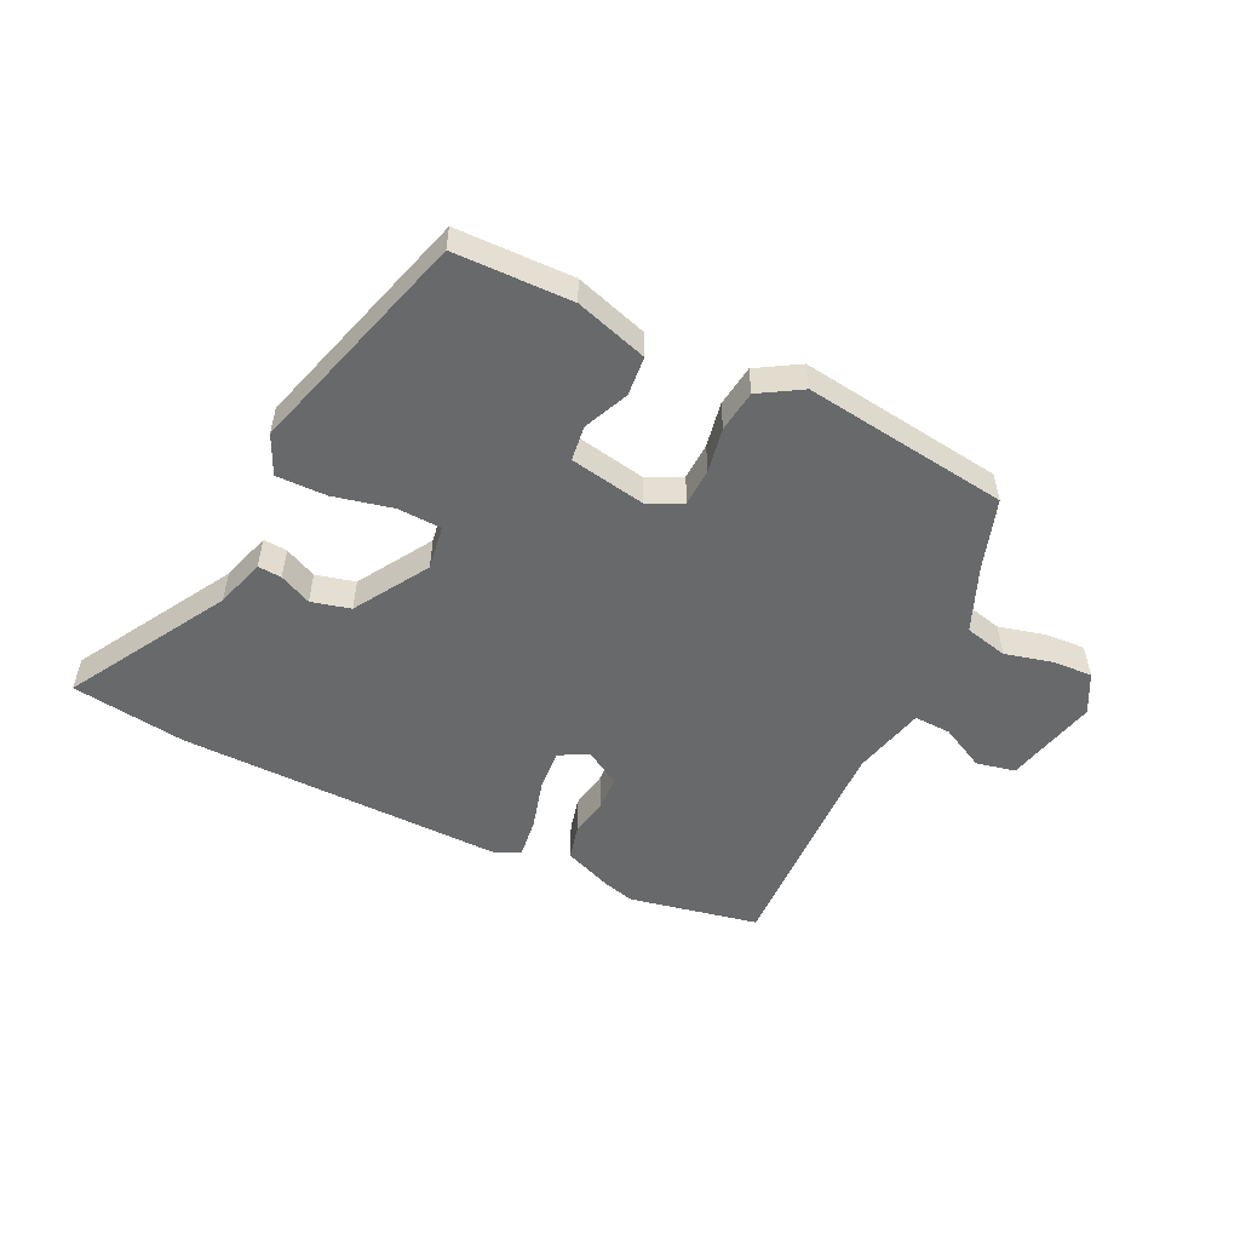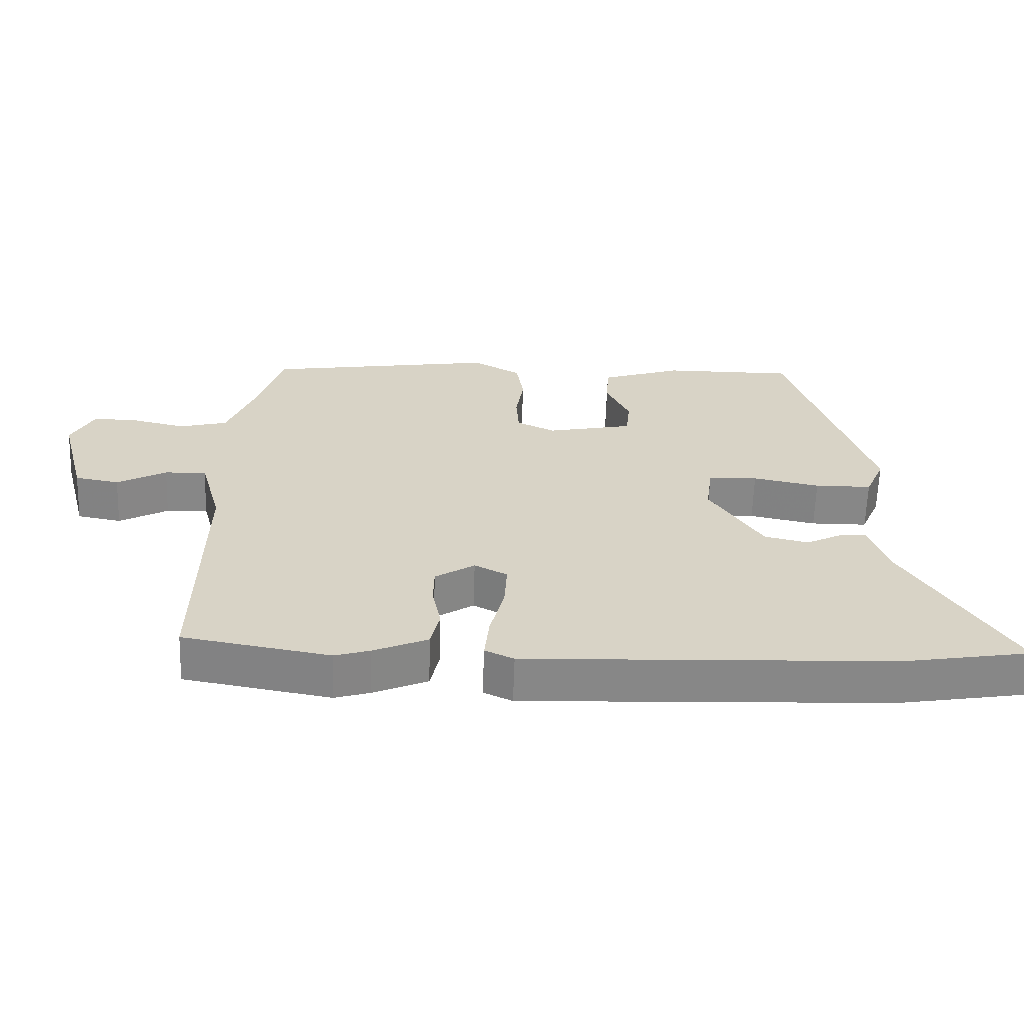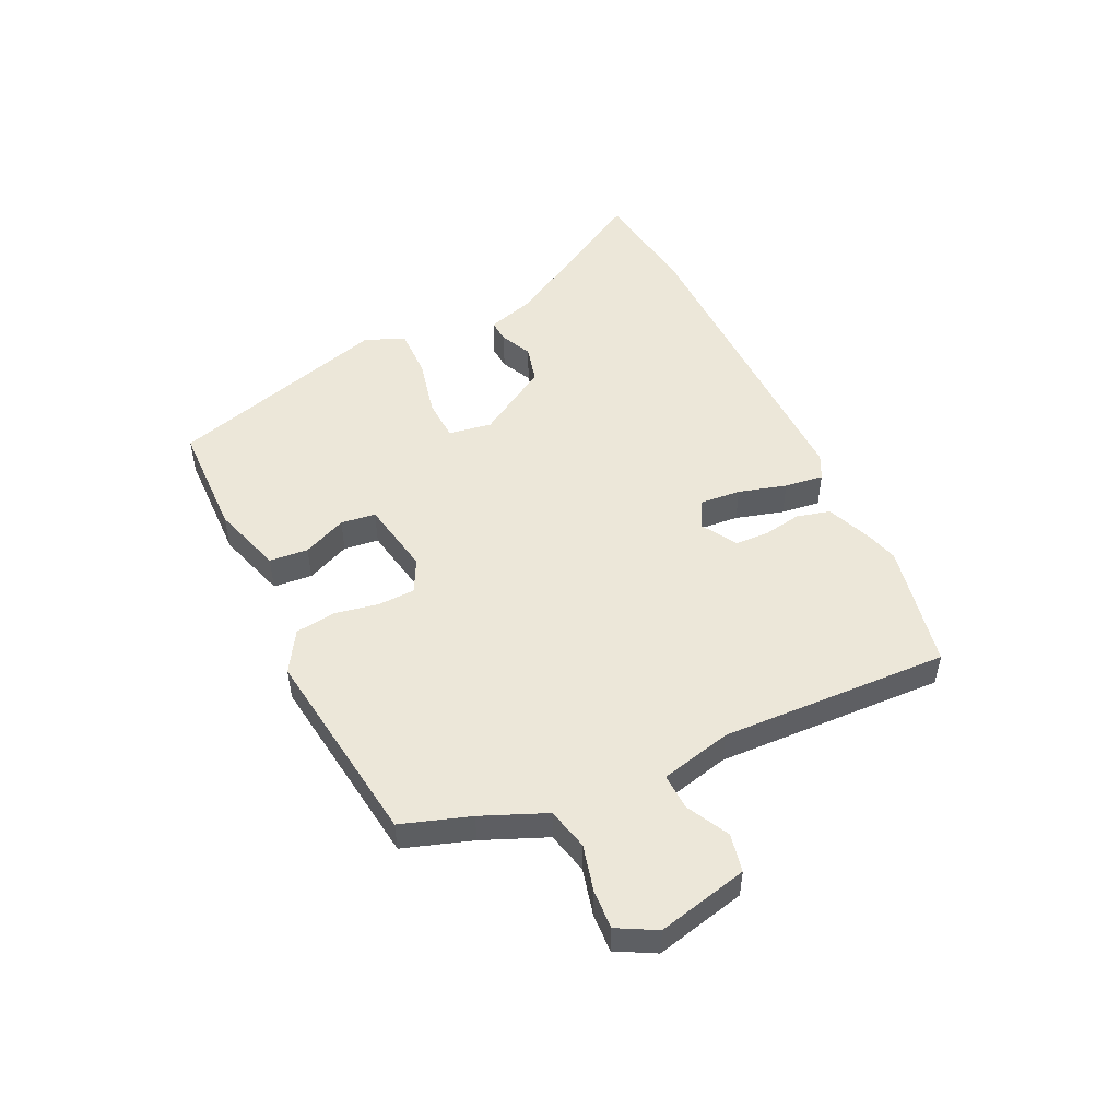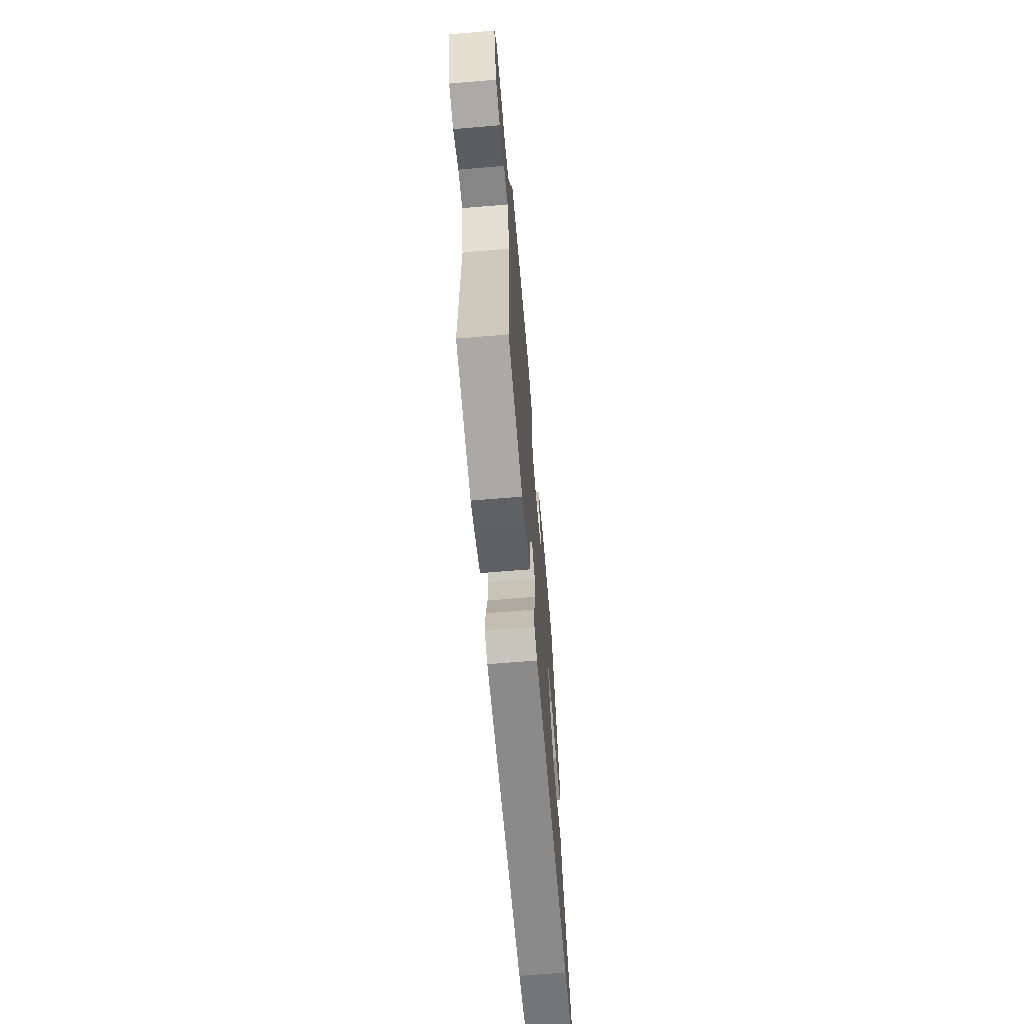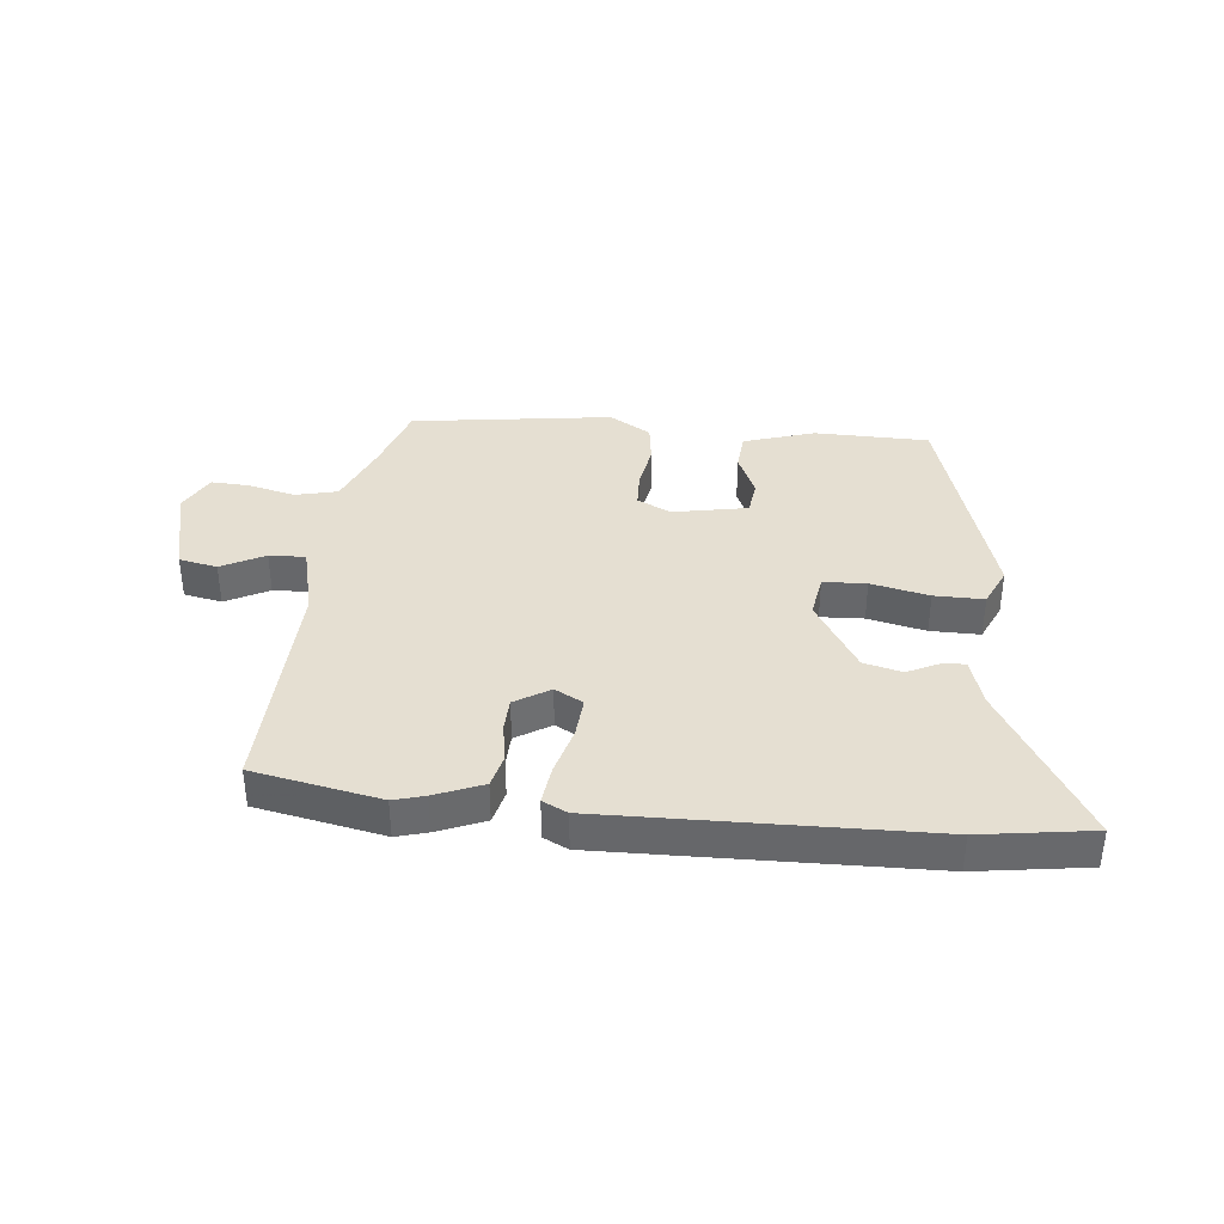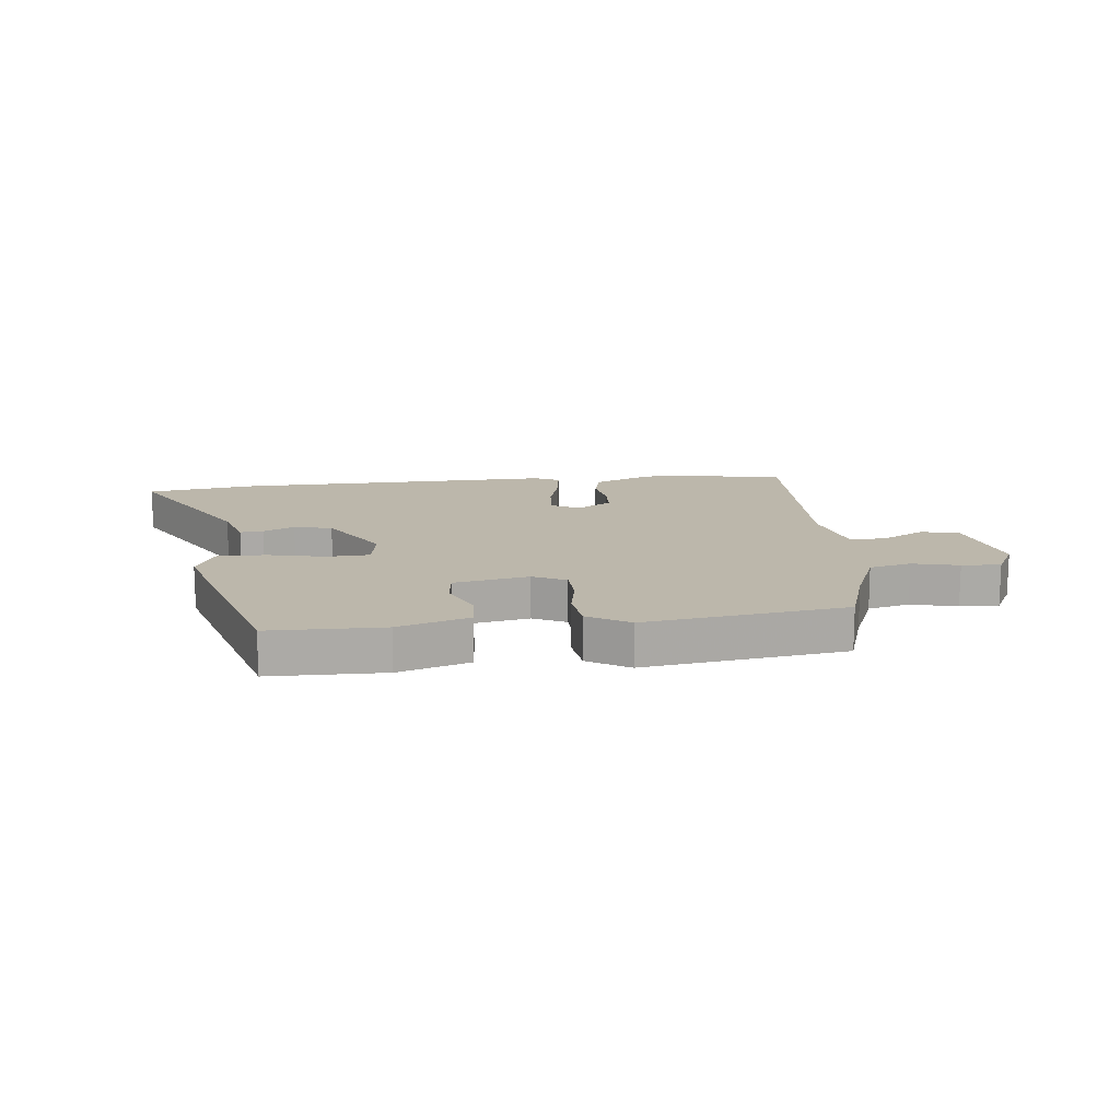
<metadata>
{"format":"obj","ext":"obj","renderer":"f3d","projection":"perspective","resolution":1024,"background":"white","views":[{"elev":-52.6,"azim":-24.3,"up":"+Y"},{"elev":-62.3,"azim":178.1,"up":"+Z"},{"elev":50.1,"azim":66.1,"up":"+Y"},{"elev":-65.8,"azim":94.8,"up":"+Z"},{"elev":37.4,"azim":-173.0,"up":"+Y"},{"elev":14.5,"azim":-5.1,"up":"+Y"}]}
</metadata>
<code>
v 0.478 0.07 0.441
v 0.514 0.07 0.322
v 0.557 0.07 0.211
v 0.629 0.07 0.192
v 0.709 0.07 0.21
v 0.776 0.07 0.212
v 0.81 0.07 0.145
v 0.769 0.07 -0.01
v 0.703 0.07 -0.022
v 0.63 0.07 0.018
v 0.568 0.07 0.022
v 0.535 0.07 -0.1
v 0.539 0.07 -0.493
v 0.32 0.07 -0.531
v 0.267 0.07 -0.515
v 0.186 0.07 -0.48
v 0.173 0.07 -0.422
v 0.186 0.07 -0.357
v 0.185 0.07 -0.299
v 0.126 0.07 -0.261
v 0.077 0.07 -0.286
v 0.081 0.07 -0.356
v 0.102 0.07 -0.439
v 0.109 0.07 -0.506
v 0.066 0.07 -0.526
v -0.483 0.07 -0.503
v -0.673 0.07 -0.471
v -0.512 0.07 -0.209
v -0.484 0.07 -0.126
v -0.444 0.07 -0.13
v -0.391 0.07 -0.157
v -0.325 0.07 -0.142
v -0.246 0.07 -0.02
v -0.256 0.07 0.055
v -0.33 0.07 0.06
v -0.43 0.07 0.04
v -0.515 0.07 0.041
v -0.544 0.07 0.108
v -0.421 0.07 0.489
v -0.224 0.07 0.488
v -0.103 0.07 0.447
v -0.099 0.07 0.38
v -0.134 0.07 0.306
v -0.128 0.07 0.246
v 0 0.07 0.219
v 0.058 0.07 0.246
v 0.062 0.07 0.309
v 0.05 0.07 0.385
v 0.061 0.07 0.455
v 0.133 0.07 0.496
v 0.478 0 0.441
v 0.514 0 0.322
v 0.557 0 0.211
v 0.629 0 0.192
v 0.709 0 0.21
v 0.776 0 0.212
v 0.81 0 0.145
v 0.769 0 -0.01
v 0.703 0 -0.022
v 0.63 0 0.018
v 0.568 0 0.022
v 0.535 0 -0.1
v 0.539 0 -0.493
v 0.32 0 -0.531
v 0.267 0 -0.515
v 0.186 0 -0.48
v 0.173 0 -0.422
v 0.186 0 -0.357
v 0.185 0 -0.299
v 0.126 0 -0.261
v 0.077 0 -0.286
v 0.081 0 -0.356
v 0.102 0 -0.439
v 0.109 0 -0.506
v 0.066 0 -0.526
v -0.483 0 -0.503
v -0.673 0 -0.471
v -0.512 0 -0.209
v -0.484 0 -0.126
v -0.444 0 -0.13
v -0.391 0 -0.157
v -0.325 0 -0.142
v -0.246 0 -0.02
v -0.256 0 0.055
v -0.33 0 0.06
v -0.43 0 0.04
v -0.515 0 0.041
v -0.544 0 0.108
v -0.421 0 0.489
v -0.224 0 0.488
v -0.103 0 0.447
v -0.099 0 0.38
v -0.134 0 0.306
v -0.128 0 0.246
v 0 0 0.219
v 0.058 0 0.246
v 0.062 0 0.309
v 0.05 0 0.385
v 0.061 0 0.455
v 0.133 0 0.496
f 50 1 2
f 49 50 2
f 48 49 2
f 47 48 2
f 46 47 2 3
f 45 46 3 4
f 41 42 43
f 40 41 43
f 39 40 43
f 38 39 43
f 37 38 43
f 36 37 43
f 35 36 43
f 34 35 43 44
f 33 34 44 45
f 28 29 30 31
f 28 31 32
f 27 28 32
f 26 27 32
f 25 26 32
f 24 25 32
f 23 24 32
f 22 23 32
f 32 33 45
f 22 32 45
f 21 22 45
f 16 17 18
f 15 16 18
f 14 15 18
f 13 14 18
f 12 13 18
f 11 12 18 19
f 8 9 10
f 7 8 10
f 6 7 10
f 5 6 10
f 4 5 10
f 4 10 11
f 45 4 11
f 21 45 11
f 20 21 11
f 11 19 20
f 52 51 100
f 52 100 99
f 52 99 98
f 52 98 97
f 53 52 97 96
f 54 53 96 95
f 93 92 91
f 93 91 90
f 93 90 89
f 93 89 88
f 93 88 87
f 93 87 86
f 93 86 85
f 94 93 85 84
f 95 94 84 83
f 81 80 79 78
f 82 81 78
f 82 78 77
f 82 77 76
f 82 76 75
f 82 75 74
f 82 74 73
f 82 73 72
f 95 83 82
f 95 82 72
f 95 72 71
f 68 67 66
f 68 66 65
f 68 65 64
f 68 64 63
f 68 63 62
f 69 68 62 61
f 60 59 58
f 60 58 57
f 60 57 56
f 60 56 55
f 60 55 54
f 61 60 54
f 61 54 95
f 61 95 71
f 61 71 70
f 70 69 61
f 1 51 52 2
f 2 52 53 3
f 3 53 54 4
f 4 54 55 5
f 5 55 56 6
f 6 56 57 7
f 7 57 58 8
f 8 58 59 9
f 9 59 60 10
f 10 60 61 11
f 11 61 62 12
f 12 62 63 13
f 13 63 64 14
f 14 64 65 15
f 15 65 66 16
f 16 66 67 17
f 17 67 68 18
f 18 68 69 19
f 19 69 70 20
f 20 70 71 21
f 21 71 72 22
f 22 72 73 23
f 23 73 74 24
f 24 74 75 25
f 25 75 76 26
f 26 76 77 27
f 27 77 78 28
f 28 78 79 29
f 29 79 80 30
f 30 80 81 31
f 31 81 82 32
f 32 82 83 33
f 33 83 84 34
f 34 84 85 35
f 35 85 86 36
f 36 86 87 37
f 37 87 88 38
f 38 88 89 39
f 39 89 90 40
f 40 90 91 41
f 41 91 92 42
f 42 92 93 43
f 43 93 94 44
f 44 94 95 45
f 45 95 96 46
f 46 96 97 47
f 47 97 98 48
f 48 98 99 49
f 49 99 100 50
f 50 100 51 1

</code>
